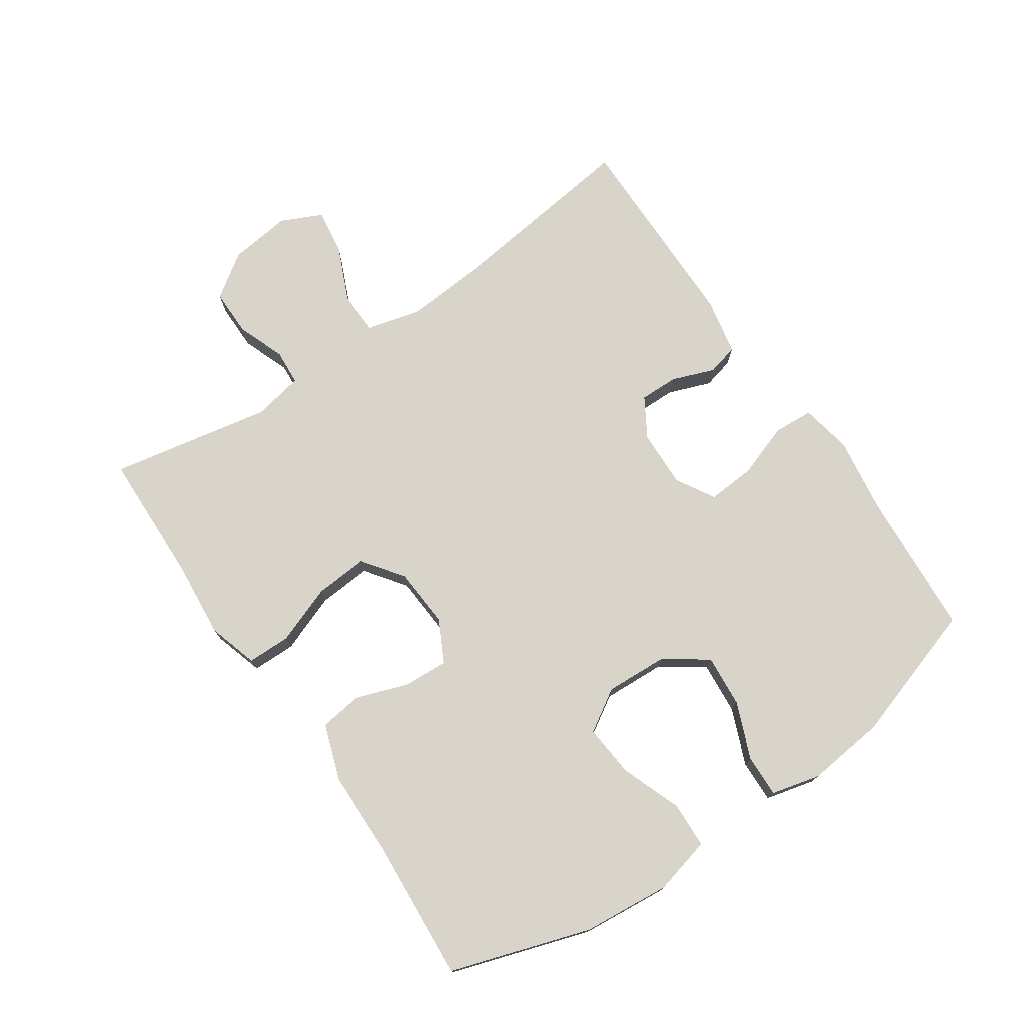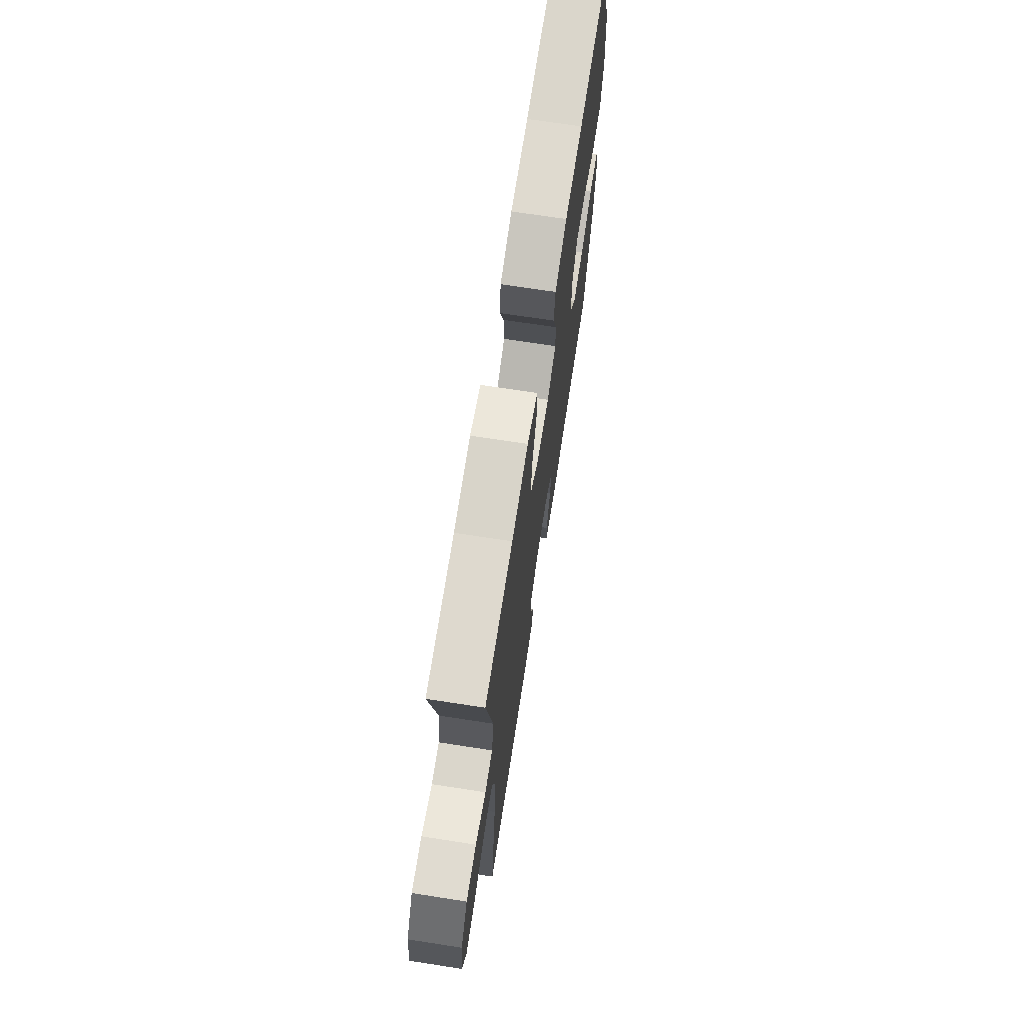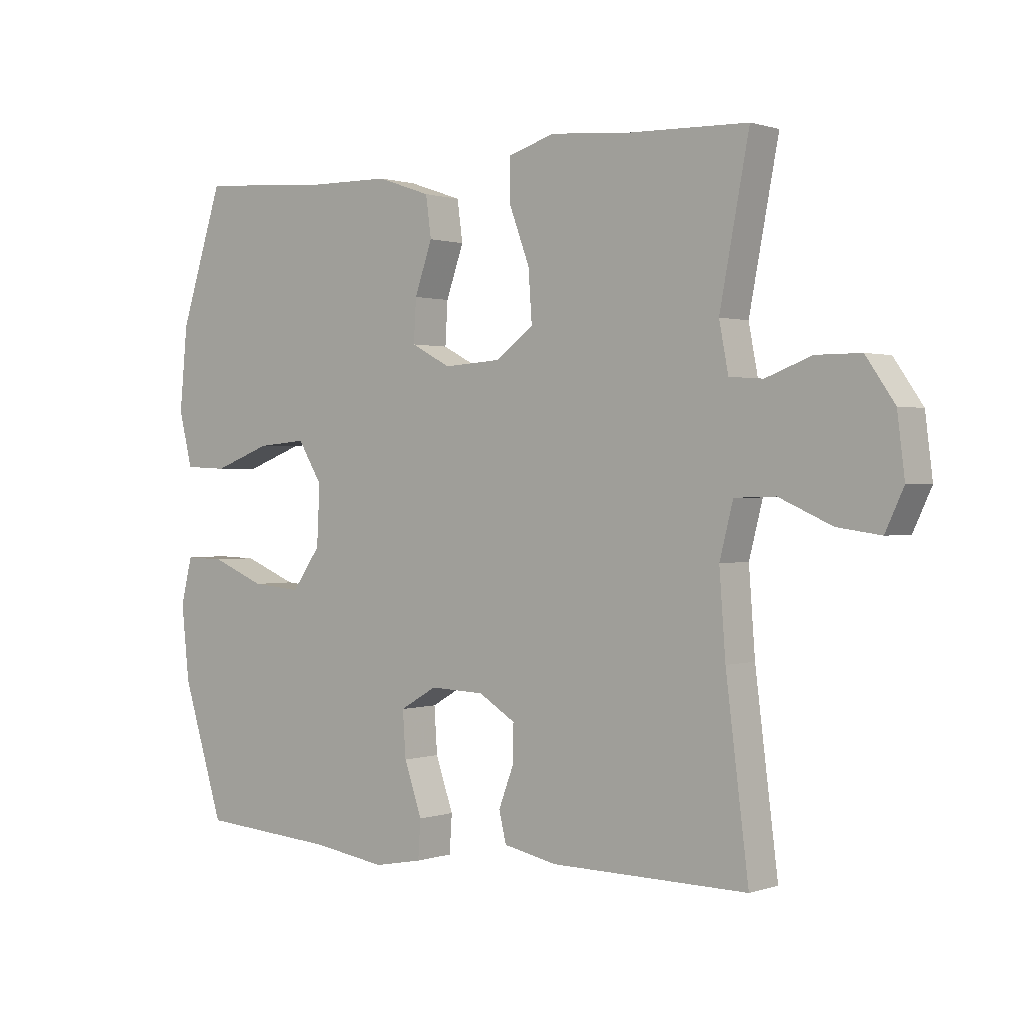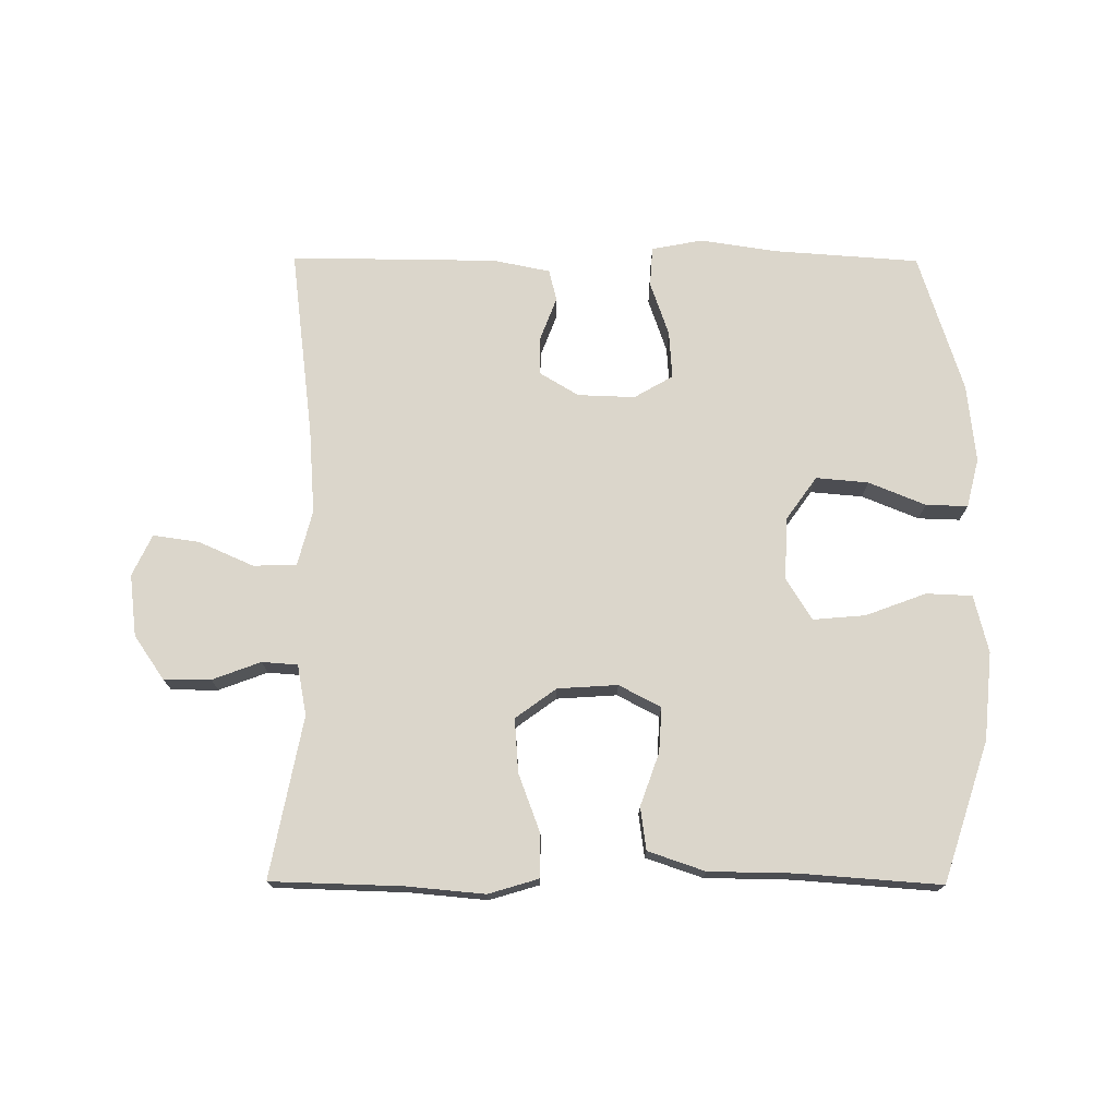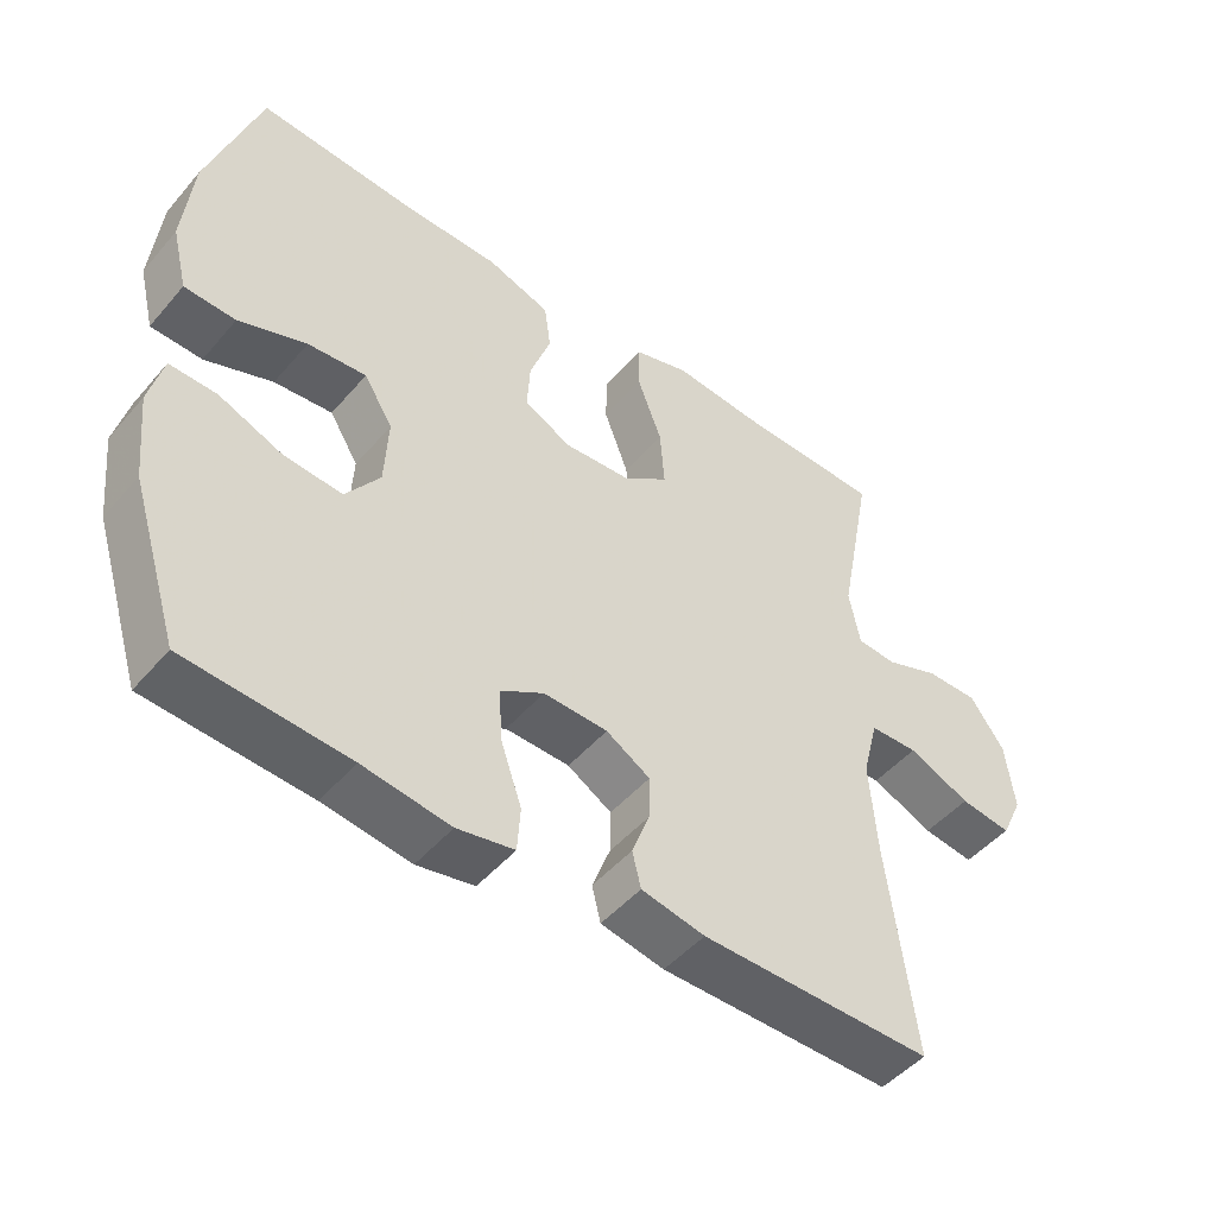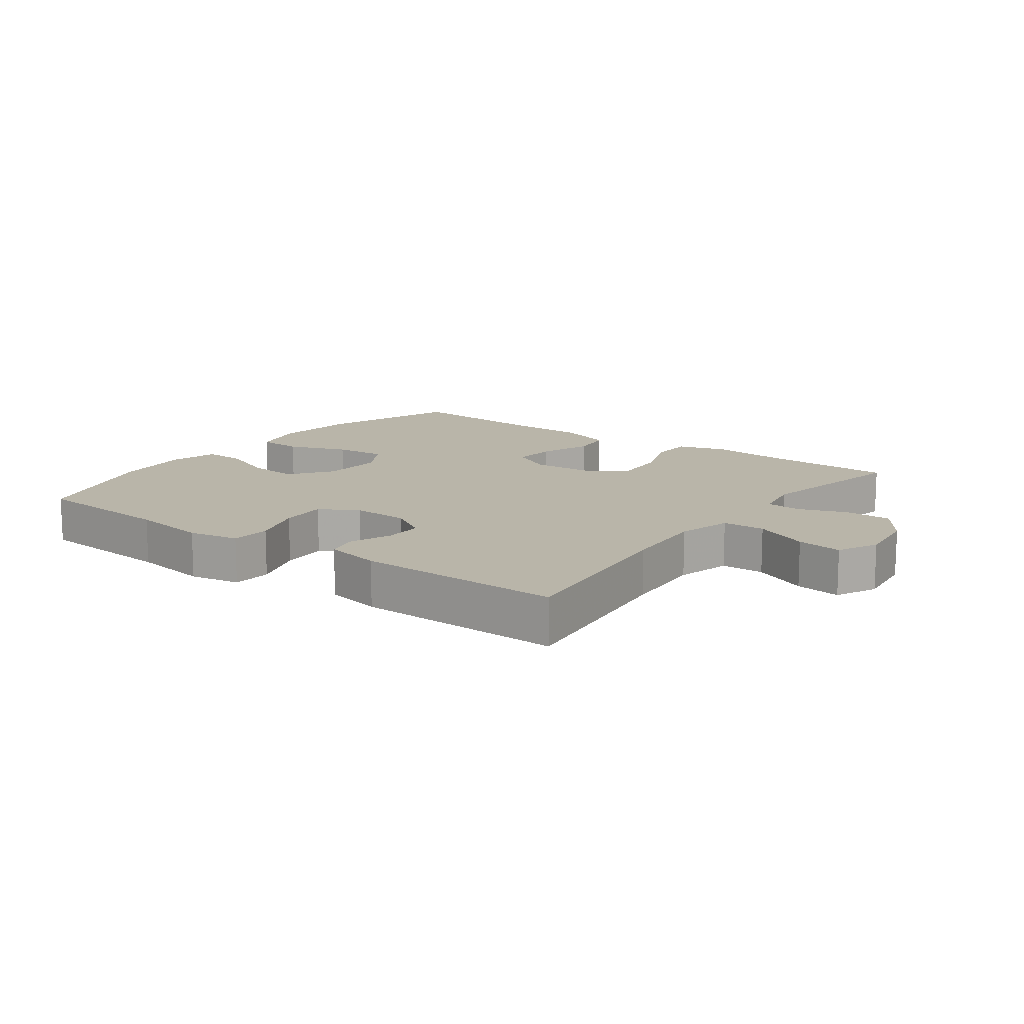
<metadata>
{"format":"obj","ext":"obj","renderer":"f3d","projection":"perspective","resolution":1024,"background":"white","views":[{"elev":74.9,"azim":55.6,"up":"+Y"},{"elev":69.8,"azim":-81.2,"up":"+Z"},{"elev":0.8,"azim":-140.6,"up":"+Z"},{"elev":73.5,"azim":0.3,"up":"+Y"},{"elev":-48.3,"azim":141.5,"up":"+Z"},{"elev":13.4,"azim":-143.4,"up":"+Y"}]}
</metadata>
<code>
v 0.5 0.07 -0.5
v 0.276 0.07 -0.516
v 0.155 0.07 -0.534
v 0.076 0.07 -0.519
v 0.072 0.07 -0.457
v 0.101 0.07 -0.373
v 0.106 0.07 -0.299
v 0.046 0.07 -0.264
v -0.043 0.07 -0.267
v -0.104 0.07 -0.304
v -0.103 0.07 -0.364
v -0.078 0.07 -0.43
v -0.09 0.07 -0.479
v -0.178 0.07 -0.497
v -0.5 0.07 -0.5
v -0.463 0.07 -0.205
v -0.453 0.07 -0.072
v -0.475 0.07 0.014
v -0.542 0.07 0.016
v -0.628 0.07 -0.022
v -0.699 0.07 -0.032
v -0.729 0.07 0.032
v -0.717 0.07 0.128
v -0.67 0.07 0.196
v -0.597 0.07 0.196
v -0.522 0.07 0.168
v -0.467 0.07 0.172
v -0.452 0.07 0.25
v -0.5 0.07 0.5
v -0.296 0.07 0.506
v -0.175 0.07 0.517
v -0.098 0.07 0.494
v -0.097 0.07 0.427
v -0.131 0.07 0.336
v -0.137 0.07 0.253
v -0.074 0.07 0.207
v 0.019 0.07 0.201
v 0.084 0.07 0.235
v 0.08 0.07 0.304
v 0.051 0.07 0.386
v 0.06 0.07 0.452
v 0.148 0.07 0.482
v 0.281 0.07 0.484
v 0.5 0.07 0.5
v 0.571 0.07 0.283
v 0.584 0.07 0.147
v 0.562 0.07 0.058
v 0.491 0.07 0.055
v 0.397 0.07 0.09
v 0.316 0.07 0.097
v 0.276 0.07 0.032
v 0.281 0.07 -0.065
v 0.328 0.07 -0.131
v 0.409 0.07 -0.124
v 0.497 0.07 -0.088
v 0.562 0.07 -0.086
v 0.581 0.07 -0.162
v 0.568 0.07 -0.284
v 0.5 0 -0.5
v 0.276 0 -0.516
v 0.155 0 -0.534
v 0.076 0 -0.519
v 0.072 0 -0.457
v 0.101 0 -0.373
v 0.106 0 -0.299
v 0.046 0 -0.264
v -0.043 0 -0.267
v -0.104 0 -0.304
v -0.103 0 -0.364
v -0.078 0 -0.43
v -0.09 0 -0.479
v -0.178 0 -0.497
v -0.5 0 -0.5
v -0.463 0 -0.205
v -0.453 0 -0.072
v -0.475 0 0.014
v -0.542 0 0.016
v -0.628 0 -0.022
v -0.699 0 -0.032
v -0.729 0 0.032
v -0.717 0 0.128
v -0.67 0 0.196
v -0.597 0 0.196
v -0.522 0 0.168
v -0.467 0 0.172
v -0.452 0 0.25
v -0.5 0 0.5
v -0.296 0 0.506
v -0.175 0 0.517
v -0.098 0 0.494
v -0.097 0 0.427
v -0.131 0 0.336
v -0.137 0 0.253
v -0.074 0 0.207
v 0.019 0 0.201
v 0.084 0 0.235
v 0.08 0 0.304
v 0.051 0 0.386
v 0.06 0 0.452
v 0.148 0 0.482
v 0.281 0 0.484
v 0.5 0 0.5
v 0.571 0 0.283
v 0.584 0 0.147
v 0.562 0 0.058
v 0.491 0 0.055
v 0.397 0 0.09
v 0.316 0 0.097
v 0.276 0 0.032
v 0.281 0 -0.065
v 0.328 0 -0.131
v 0.409 0 -0.124
v 0.497 0 -0.088
v 0.562 0 -0.086
v 0.581 0 -0.162
v 0.568 0 -0.284
f 58 1 2
f 57 58 2
f 56 57 2
f 55 56 2
f 54 55 2
f 4 5 6
f 3 4 6
f 2 3 6
f 54 2 6
f 53 54 6
f 52 53 6 7
f 51 52 7 8
f 50 51 8 9
f 47 48 49
f 46 47 49
f 45 46 49
f 44 45 49
f 43 44 49
f 43 49 50
f 42 43 50
f 41 42 50
f 40 41 50
f 39 40 50
f 38 39 50
f 50 9 10
f 38 50 10
f 37 38 10
f 32 33 34
f 31 32 34
f 30 31 34
f 30 34 35
f 29 30 35
f 28 29 35
f 27 28 35 36
f 24 25 26
f 23 24 26
f 22 23 26
f 21 22 26
f 20 21 26
f 19 20 26
f 18 19 26 27
f 36 37 10
f 27 36 10
f 18 27 10
f 17 18 10
f 14 15 16
f 13 14 16
f 12 13 16
f 11 12 16
f 10 11 16 17
f 60 59 116
f 60 116 115
f 60 115 114
f 60 114 113
f 60 113 112
f 64 63 62
f 64 62 61
f 64 61 60
f 64 60 112
f 64 112 111
f 65 64 111 110
f 66 65 110 109
f 67 66 109 108
f 107 106 105
f 107 105 104
f 107 104 103
f 107 103 102
f 107 102 101
f 108 107 101
f 108 101 100
f 108 100 99
f 108 99 98
f 108 98 97
f 108 97 96
f 68 67 108
f 68 108 96
f 68 96 95
f 92 91 90
f 92 90 89
f 92 89 88
f 93 92 88
f 93 88 87
f 93 87 86
f 94 93 86 85
f 84 83 82
f 84 82 81
f 84 81 80
f 84 80 79
f 84 79 78
f 84 78 77
f 85 84 77 76
f 68 95 94
f 68 94 85
f 68 85 76
f 68 76 75
f 74 73 72
f 74 72 71
f 74 71 70
f 74 70 69
f 75 74 69 68
f 1 59 60 2
f 2 60 61 3
f 3 61 62 4
f 4 62 63 5
f 5 63 64 6
f 6 64 65 7
f 7 65 66 8
f 8 66 67 9
f 9 67 68 10
f 10 68 69 11
f 11 69 70 12
f 12 70 71 13
f 13 71 72 14
f 14 72 73 15
f 15 73 74 16
f 16 74 75 17
f 17 75 76 18
f 18 76 77 19
f 19 77 78 20
f 20 78 79 21
f 21 79 80 22
f 22 80 81 23
f 23 81 82 24
f 24 82 83 25
f 25 83 84 26
f 26 84 85 27
f 27 85 86 28
f 28 86 87 29
f 29 87 88 30
f 30 88 89 31
f 31 89 90 32
f 32 90 91 33
f 33 91 92 34
f 34 92 93 35
f 35 93 94 36
f 36 94 95 37
f 37 95 96 38
f 38 96 97 39
f 39 97 98 40
f 40 98 99 41
f 41 99 100 42
f 42 100 101 43
f 43 101 102 44
f 44 102 103 45
f 45 103 104 46
f 46 104 105 47
f 47 105 106 48
f 48 106 107 49
f 49 107 108 50
f 50 108 109 51
f 51 109 110 52
f 52 110 111 53
f 53 111 112 54
f 54 112 113 55
f 55 113 114 56
f 56 114 115 57
f 57 115 116 58
f 58 116 59 1

</code>
